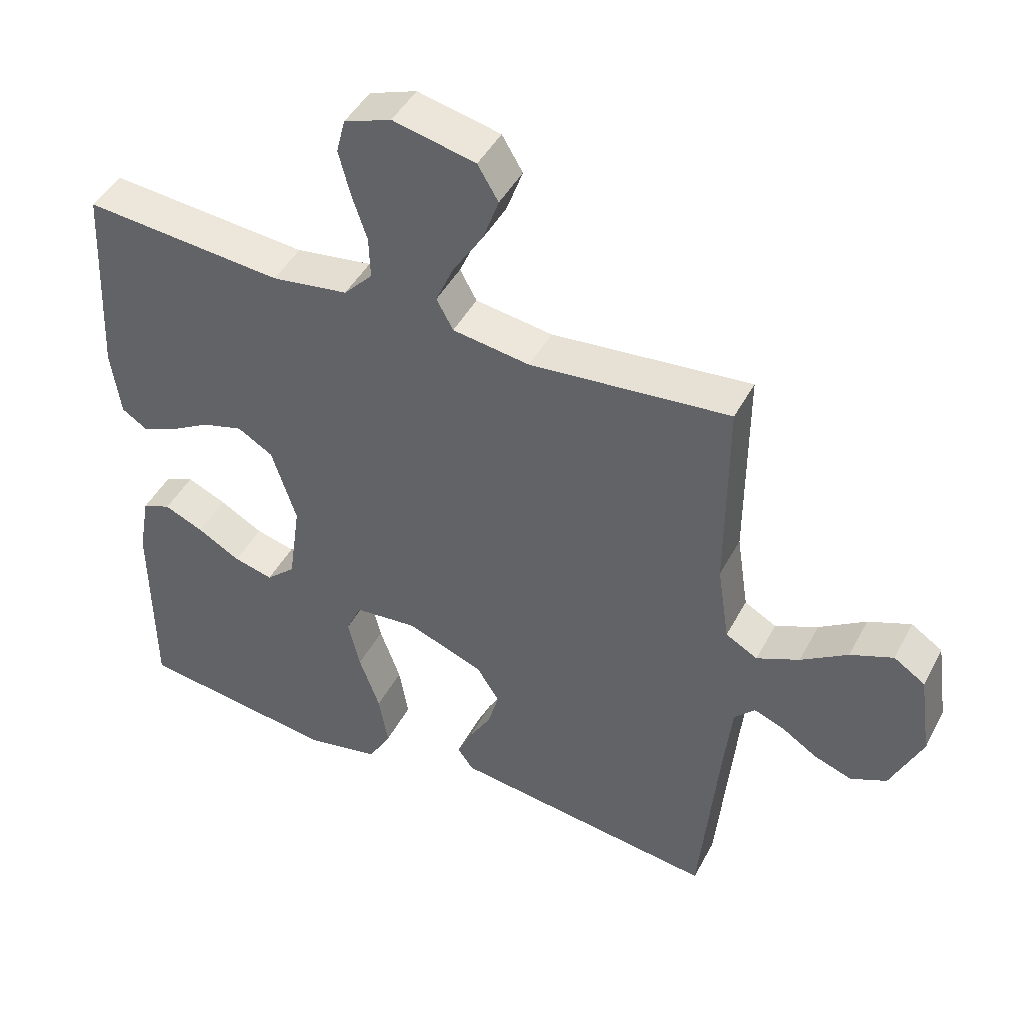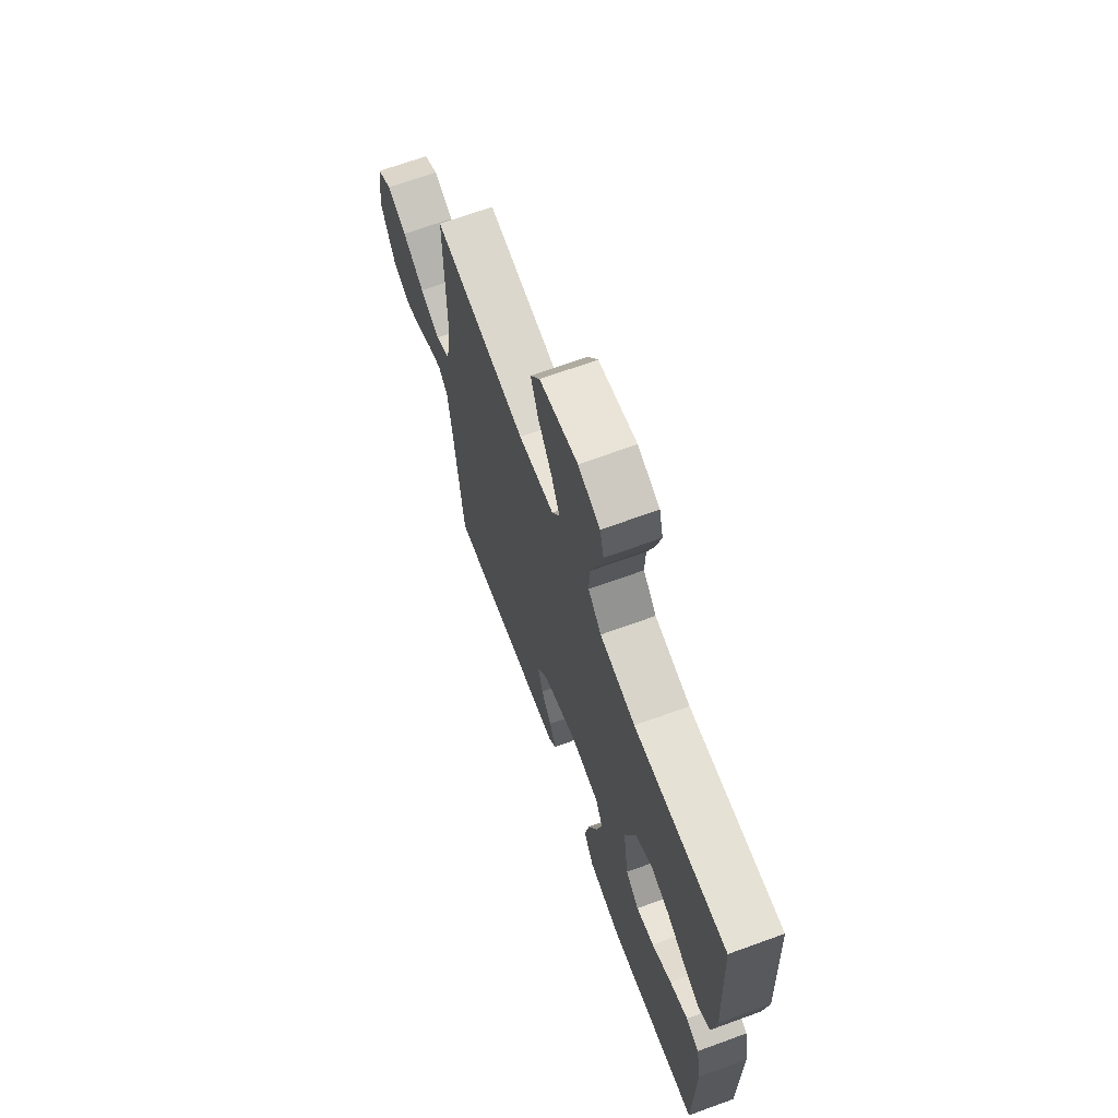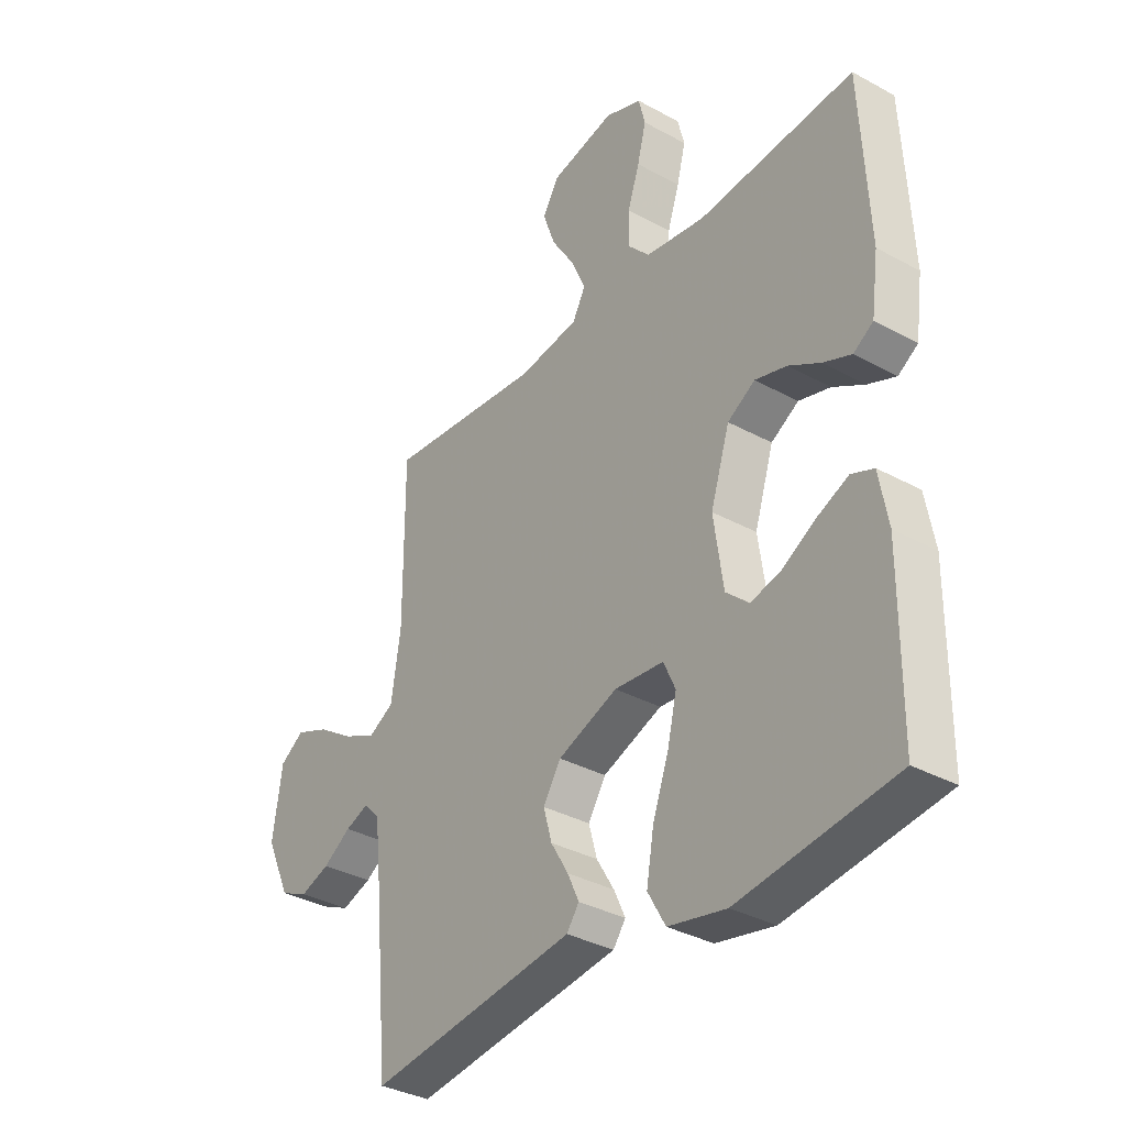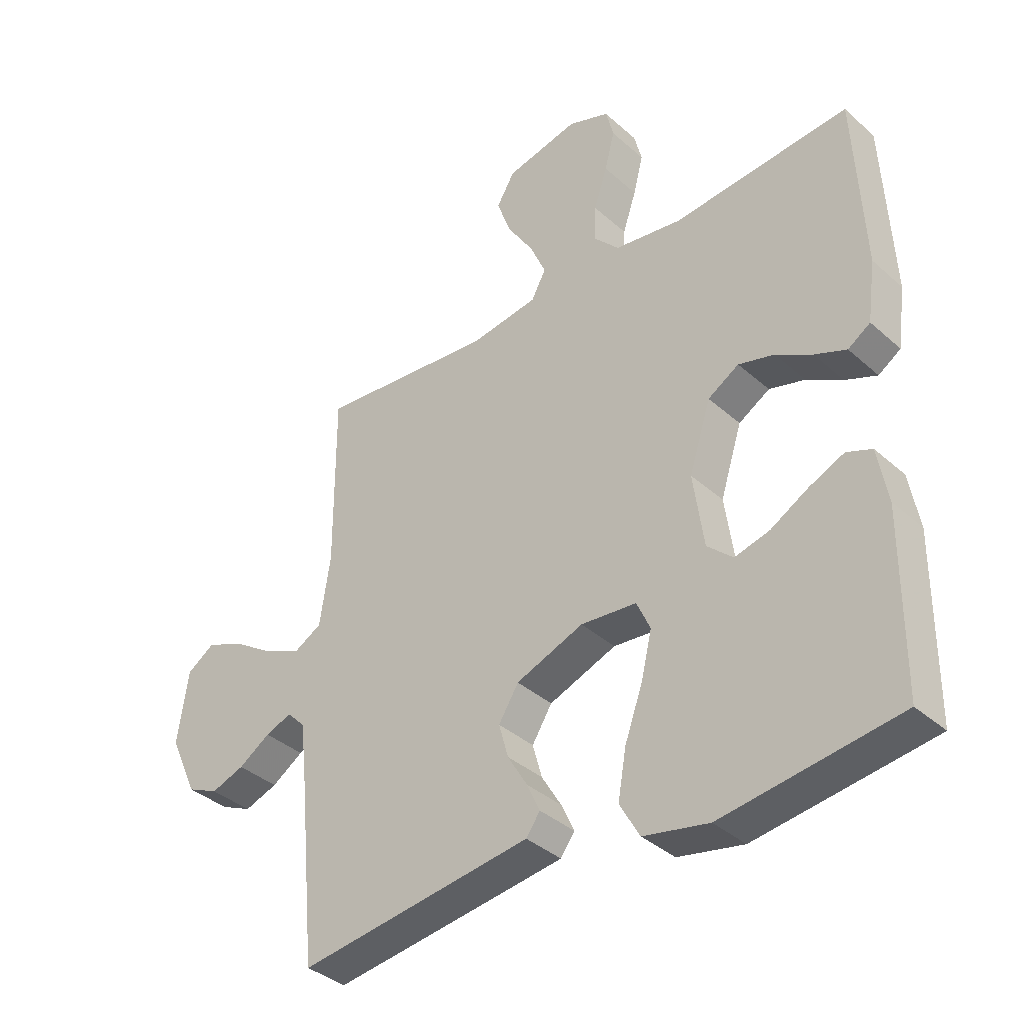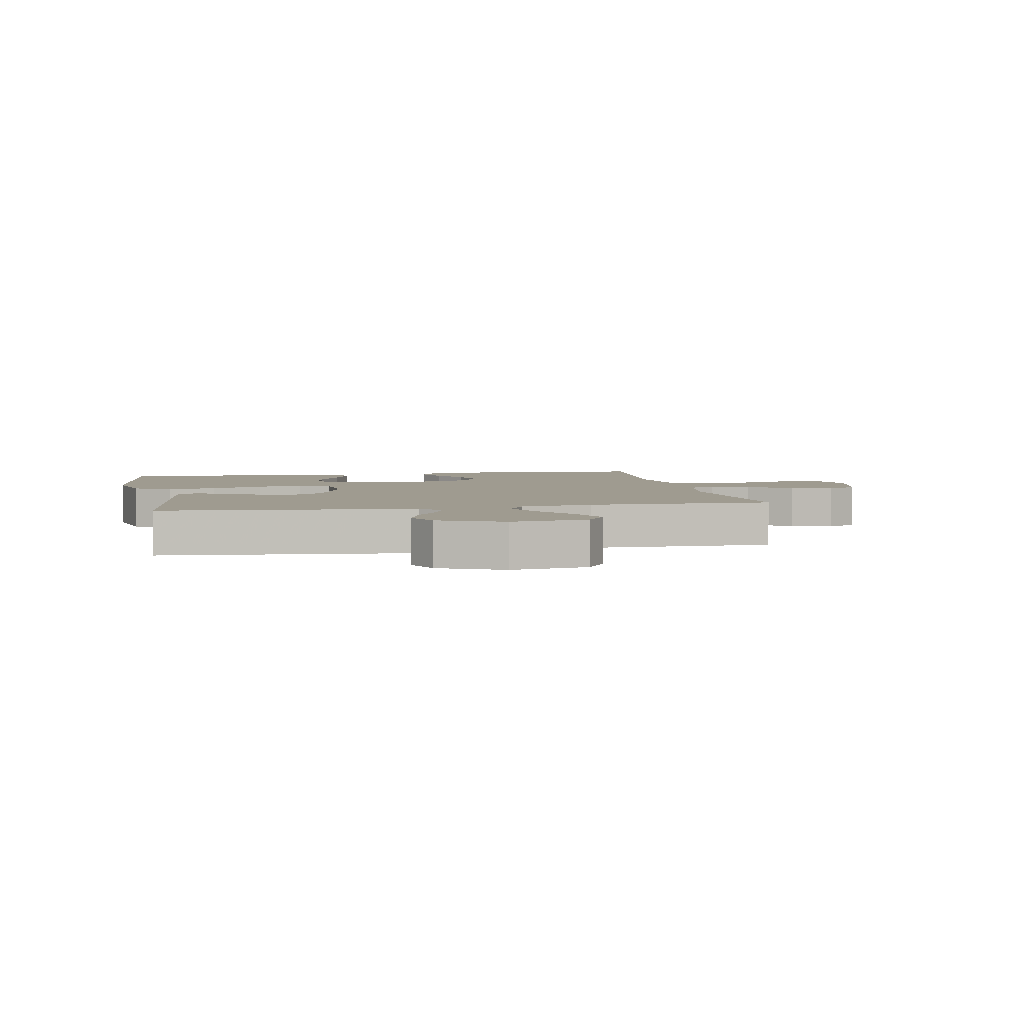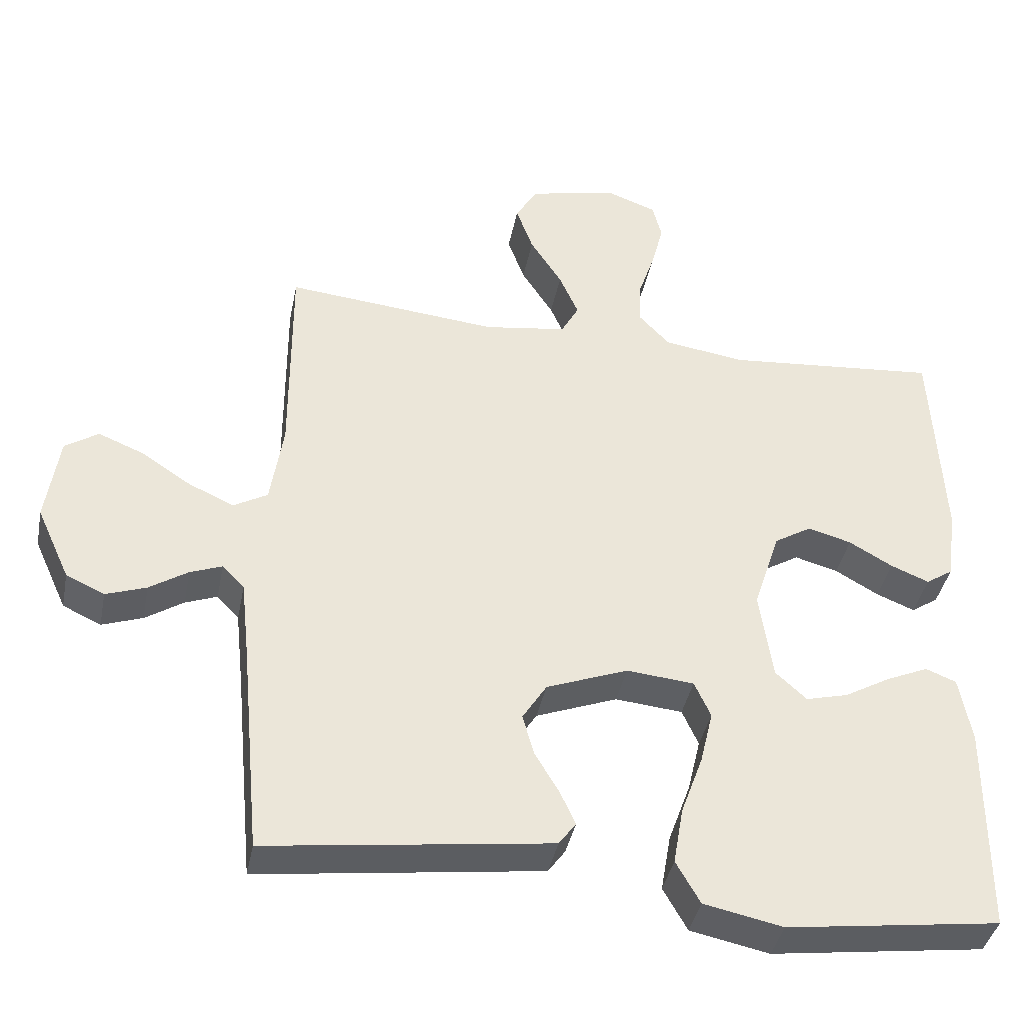
<metadata>
{"format":"obj","ext":"obj","renderer":"f3d","projection":"perspective","resolution":1024,"background":"white","views":[{"elev":45.1,"azim":-153.4,"up":"+Z"},{"elev":68.2,"azim":70.0,"up":"+Z"},{"elev":-34.7,"azim":53.7,"up":"+Z"},{"elev":-37.3,"azim":41.4,"up":"+Z"},{"elev":4.1,"azim":-101.1,"up":"+Y"},{"elev":-39.7,"azim":-11.1,"up":"+Z"}]}
</metadata>
<code>
v -0.5 0.07 0.5
v -0.2 0.07 0.471
v -0.084 0.07 0.488
v -0.059 0.07 0.534
v -0.086 0.07 0.596
v -0.131 0.07 0.666
v -0.155 0.07 0.733
v -0.124 0.07 0.785
v 0 0.07 0.813
v 0.071 0.07 0.787
v 0.084 0.07 0.735
v 0.067 0.07 0.669
v 0.044 0.07 0.6
v 0.042 0.07 0.537
v 0.085 0.07 0.491
v 0.2 0.07 0.474
v 0.5 0.07 0.5
v 0.515 0.07 0.2
v 0.501 0.07 0.098
v 0.463 0.07 0.073
v 0.409 0.07 0.095
v 0.348 0.07 0.13
v 0.287 0.07 0.147
v 0.234 0.07 0.115
v 0.197 0.07 0
v 0.215 0.07 -0.127
v 0.259 0.07 -0.167
v 0.318 0.07 -0.152
v 0.383 0.07 -0.115
v 0.442 0.07 -0.089
v 0.485 0.07 -0.106
v 0.502 0.07 -0.2
v 0.5 0.07 -0.5
v 0.2 0.07 -0.54
v 0.089 0.07 -0.517
v 0.055 0.07 -0.457
v 0.069 0.07 -0.376
v 0.1 0.07 -0.29
v 0.118 0.07 -0.214
v 0.095 0.07 -0.163
v 0 0.07 -0.154
v -0.115 0.07 -0.198
v -0.149 0.07 -0.252
v -0.133 0.07 -0.31
v -0.099 0.07 -0.367
v -0.077 0.07 -0.415
v -0.101 0.07 -0.448
v -0.2 0.07 -0.461
v -0.5 0.07 -0.5
v -0.528 0.07 -0.2
v -0.54 0.07 -0.088
v -0.571 0.07 -0.056
v -0.616 0.07 -0.073
v -0.67 0.07 -0.108
v -0.727 0.07 -0.128
v -0.781 0.07 -0.103
v -0.828 0.07 0
v -0.81 0.07 0.125
v -0.763 0.07 0.156
v -0.699 0.07 0.13
v -0.629 0.07 0.084
v -0.565 0.07 0.055
v -0.517 0.07 0.082
v -0.499 0.07 0.2
v -0.5 0 0.5
v -0.2 0 0.471
v -0.084 0 0.488
v -0.059 0 0.534
v -0.086 0 0.596
v -0.131 0 0.666
v -0.155 0 0.733
v -0.124 0 0.785
v 0 0 0.813
v 0.071 0 0.787
v 0.084 0 0.735
v 0.067 0 0.669
v 0.044 0 0.6
v 0.042 0 0.537
v 0.085 0 0.491
v 0.2 0 0.474
v 0.5 0 0.5
v 0.515 0 0.2
v 0.501 0 0.098
v 0.463 0 0.073
v 0.409 0 0.095
v 0.348 0 0.13
v 0.287 0 0.147
v 0.234 0 0.115
v 0.197 0 0
v 0.215 0 -0.127
v 0.259 0 -0.167
v 0.318 0 -0.152
v 0.383 0 -0.115
v 0.442 0 -0.089
v 0.485 0 -0.106
v 0.502 0 -0.2
v 0.5 0 -0.5
v 0.2 0 -0.54
v 0.089 0 -0.517
v 0.055 0 -0.457
v 0.069 0 -0.376
v 0.1 0 -0.29
v 0.118 0 -0.214
v 0.095 0 -0.163
v 0 0 -0.154
v -0.115 0 -0.198
v -0.149 0 -0.252
v -0.133 0 -0.31
v -0.099 0 -0.367
v -0.077 0 -0.415
v -0.101 0 -0.448
v -0.2 0 -0.461
v -0.5 0 -0.5
v -0.528 0 -0.2
v -0.54 0 -0.088
v -0.571 0 -0.056
v -0.616 0 -0.073
v -0.67 0 -0.108
v -0.727 0 -0.128
v -0.781 0 -0.103
v -0.828 0 0
v -0.81 0 0.125
v -0.763 0 0.156
v -0.699 0 0.13
v -0.629 0 0.084
v -0.565 0 0.055
v -0.517 0 0.082
v -0.499 0 0.2
f 58 59 60 61
f 58 61 62
f 57 58 62
f 56 57 62
f 53 54 55 56
f 52 53 56 62
f 51 52 62 63
f 47 48 49 50
f 44 45 46 47
f 43 44 47 50
f 42 43 50 51
f 35 36 37 38
f 35 38 39
f 34 35 39
f 33 34 39
f 32 33 39 40
f 28 29 30 31
f 28 31 32
f 27 28 32
f 19 20 21 22
f 19 22 23
f 16 17 18 19
f 15 16 19 23
f 14 15 23 24
f 10 11 12 13
f 8 9 10 13
f 8 13 14
f 5 6 7 8
f 4 5 8 14
f 3 4 14 24
f 64 1 2
f 41 42 51 63
f 27 32 40 41
f 26 27 41 63
f 25 26 63 64
f 24 25 64
f 2 3 24 64
f 125 124 123 122
f 126 125 122
f 126 122 121
f 126 121 120
f 120 119 118 117
f 126 120 117 116
f 127 126 116 115
f 114 113 112 111
f 111 110 109 108
f 114 111 108 107
f 115 114 107 106
f 102 101 100 99
f 103 102 99
f 103 99 98
f 103 98 97
f 104 103 97 96
f 95 94 93 92
f 96 95 92
f 96 92 91
f 86 85 84 83
f 87 86 83
f 83 82 81 80
f 87 83 80 79
f 88 87 79 78
f 77 76 75 74
f 77 74 73 72
f 78 77 72
f 72 71 70 69
f 78 72 69 68
f 88 78 68 67
f 66 65 128
f 127 115 106 105
f 105 104 96 91
f 127 105 91 90
f 128 127 90 89
f 128 89 88
f 128 88 67 66
f 1 65 66 2
f 2 66 67 3
f 3 67 68 4
f 4 68 69 5
f 5 69 70 6
f 6 70 71 7
f 7 71 72 8
f 8 72 73 9
f 9 73 74 10
f 10 74 75 11
f 11 75 76 12
f 12 76 77 13
f 13 77 78 14
f 14 78 79 15
f 15 79 80 16
f 16 80 81 17
f 17 81 82 18
f 18 82 83 19
f 19 83 84 20
f 20 84 85 21
f 21 85 86 22
f 22 86 87 23
f 23 87 88 24
f 24 88 89 25
f 25 89 90 26
f 26 90 91 27
f 27 91 92 28
f 28 92 93 29
f 29 93 94 30
f 30 94 95 31
f 31 95 96 32
f 32 96 97 33
f 33 97 98 34
f 34 98 99 35
f 35 99 100 36
f 36 100 101 37
f 37 101 102 38
f 38 102 103 39
f 39 103 104 40
f 40 104 105 41
f 41 105 106 42
f 42 106 107 43
f 43 107 108 44
f 44 108 109 45
f 45 109 110 46
f 46 110 111 47
f 47 111 112 48
f 48 112 113 49
f 49 113 114 50
f 50 114 115 51
f 51 115 116 52
f 52 116 117 53
f 53 117 118 54
f 54 118 119 55
f 55 119 120 56
f 56 120 121 57
f 57 121 122 58
f 58 122 123 59
f 59 123 124 60
f 60 124 125 61
f 61 125 126 62
f 62 126 127 63
f 63 127 128 64
f 64 128 65 1

</code>
